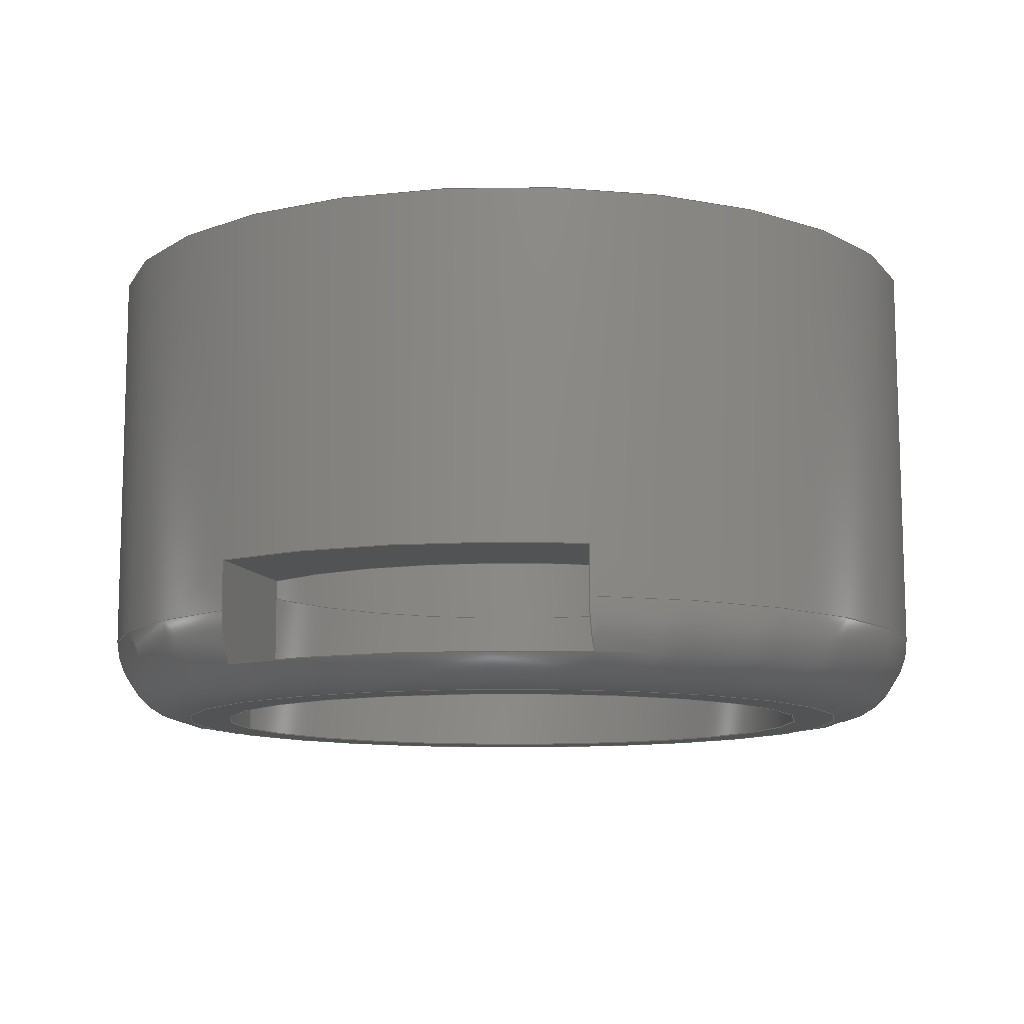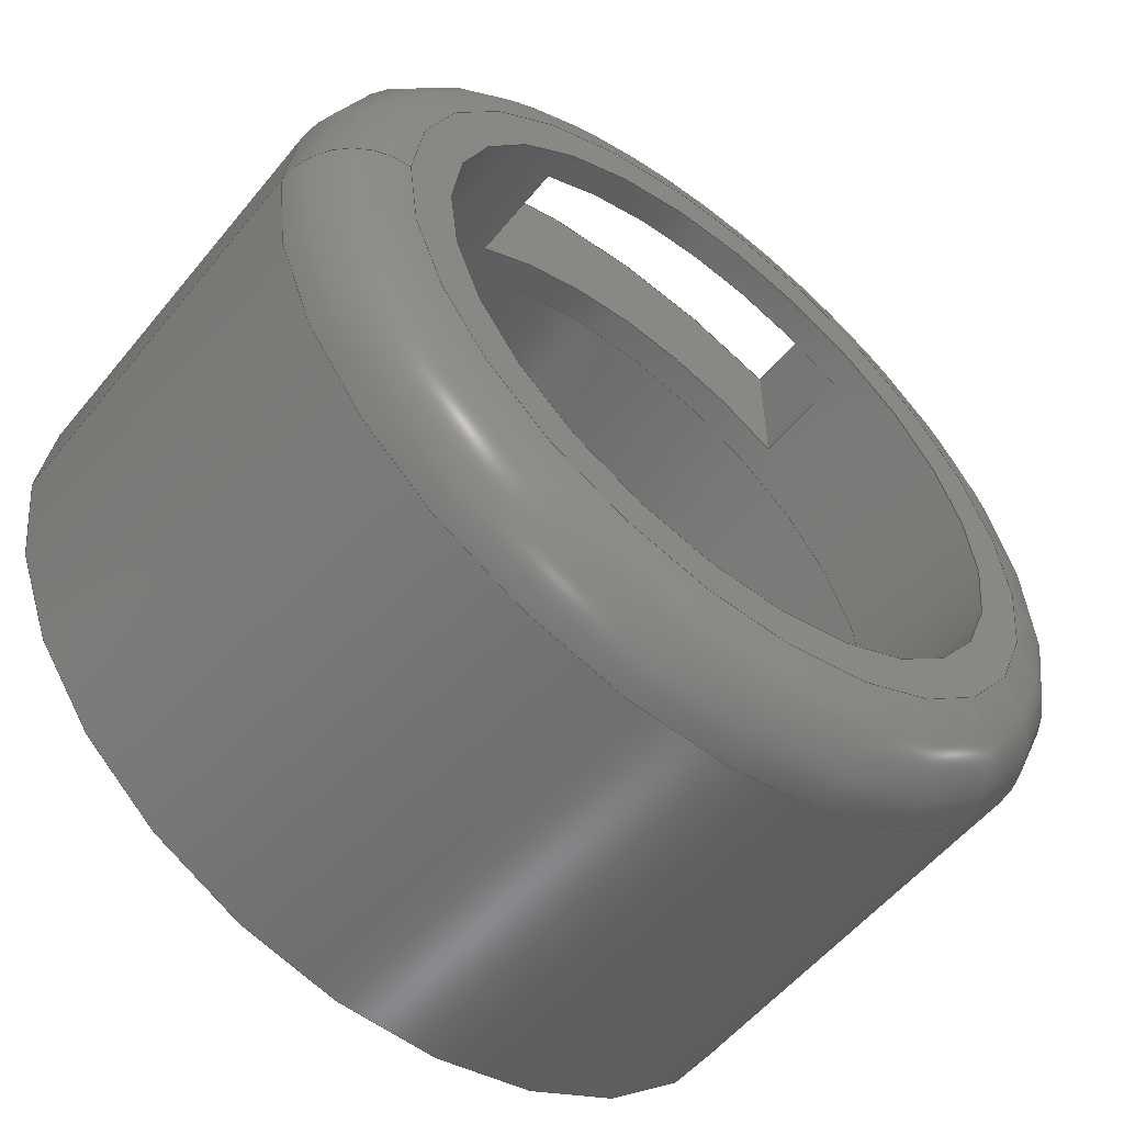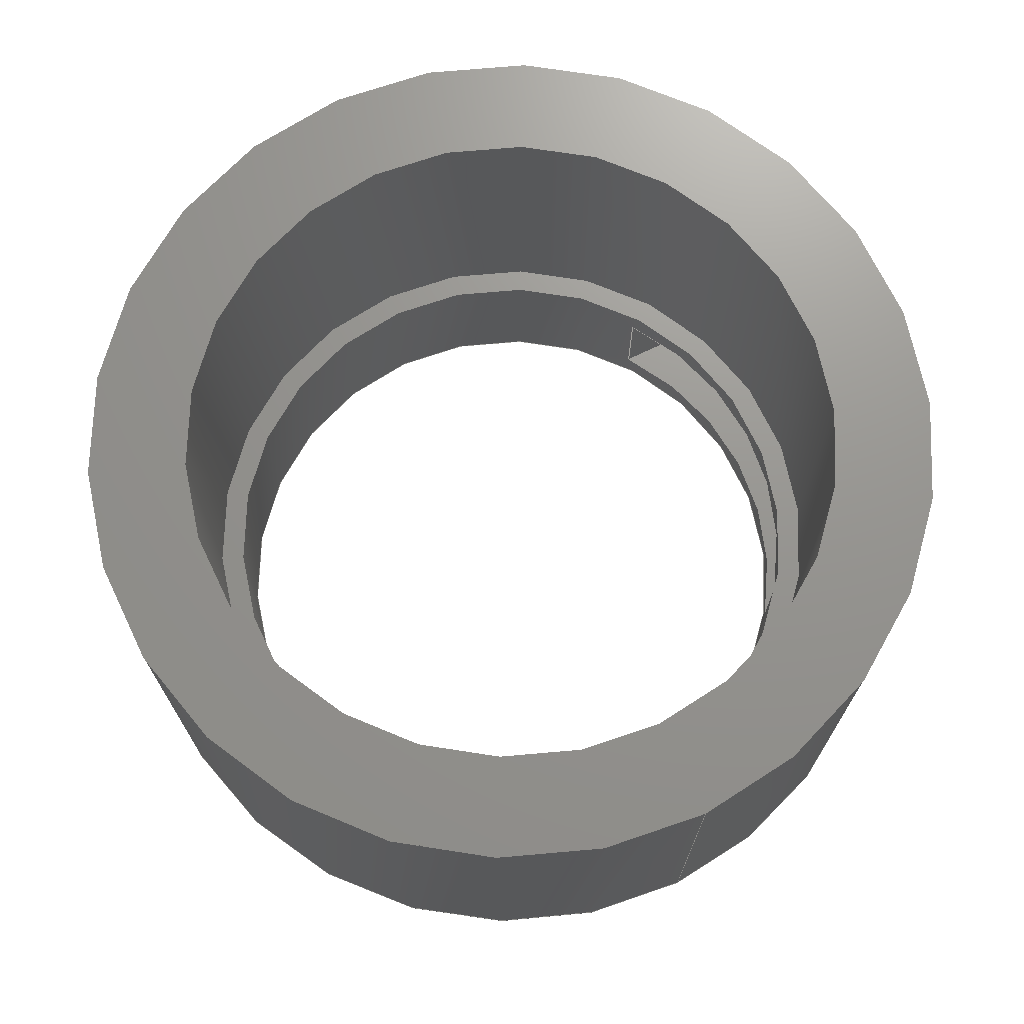
<metadata>
{"format":"step","ext":"step","renderer":"f3d","projection":"perspective","resolution":1024,"background":"white","views":[{"elev":-10.4,"azim":-164.5,"up":"+Z"},{"elev":-56.1,"azim":141.3,"up":"+Y"},{"elev":71.0,"azim":64.2,"up":"+Z"}]}
</metadata>
<code>
ISO-10303-21;
DATA;
#1=MECHANICAL_DESIGN_GEOMETRIC_PRESENTATION_REPRESENTATION('',(#4),#345);
#2=SHAPE_REPRESENTATION_RELATIONSHIP('SRR','None',#351,#3);
#3=ADVANCED_BREP_SHAPE_REPRESENTATION('',(#5),#344);
#4=STYLED_ITEM('',(#360),#5);
#5=MANIFOLD_SOLID_BREP('Body1',#190);
#6=FACE_BOUND('',#34,.T.);
#7=FACE_BOUND('',#36,.T.);
#8=FACE_BOUND('',#39,.T.);
#9=FACE_BOUND('',#41,.T.);
#10=TOROIDAL_SURFACE('',#204,4.5,1);
#11=CYLINDRICAL_SURFACE('',#200,5.5);
#12=CYLINDRICAL_SURFACE('',#210,3.95);
#13=CYLINDRICAL_SURFACE('',#212,4.25);
#14=B_SPLINE_CURVE_WITH_KNOTS('',3,(#293,#294,#295,#296,#297,#298),
 .UNSPECIFIED.,.F.,.F.,(4,2,4),(-0.06526,-0.03568,
0),.UNSPECIFIED.);
#15=B_SPLINE_CURVE_WITH_KNOTS('',3,(#309,#310,#311,#312,#313,#314),
 .UNSPECIFIED.,.F.,.F.,(4,2,4),(0,0.03568,0.06526),
 .UNSPECIFIED.);
#16=FACE_OUTER_BOUND('',#27,.T.);
#17=FACE_OUTER_BOUND('',#28,.T.);
#18=FACE_OUTER_BOUND('',#29,.T.);
#19=FACE_OUTER_BOUND('',#30,.T.);
#20=FACE_OUTER_BOUND('',#31,.T.);
#21=FACE_OUTER_BOUND('',#32,.T.);
#22=FACE_OUTER_BOUND('',#33,.T.);
#23=FACE_OUTER_BOUND('',#35,.T.);
#24=FACE_OUTER_BOUND('',#37,.T.);
#25=FACE_OUTER_BOUND('',#38,.T.);
#26=FACE_OUTER_BOUND('',#40,.T.);
#27=EDGE_LOOP('',(#120,#121,#122,#123));
#28=EDGE_LOOP('',(#124,#125,#126,#127,#128));
#29=EDGE_LOOP('',(#129,#130,#131,#132));
#30=EDGE_LOOP('',(#133,#134,#135,#136,#137));
#31=EDGE_LOOP('',(#138,#139,#140,#141,#142,#143,#144,#145));
#32=EDGE_LOOP('',(#146,#147,#148,#149,#150,#151,#152,#153));
#33=EDGE_LOOP('',(#154));
#34=EDGE_LOOP('',(#155));
#35=EDGE_LOOP('',(#156,#157,#158,#159));
#36=EDGE_LOOP('',(#160,#161,#162,#163));
#37=EDGE_LOOP('',(#164,#165,#166,#167));
#38=EDGE_LOOP('',(#168));
#39=EDGE_LOOP('',(#169));
#40=EDGE_LOOP('',(#170));
#41=EDGE_LOOP('',(#171));
#42=LINE('',#283,#53);
#43=LINE('',#286,#54);
#44=LINE('',#289,#55);
#45=LINE('',#291,#56);
#46=LINE('',#299,#57);
#47=LINE('',#305,#58);
#48=LINE('',#307,#59);
#49=LINE('',#315,#60);
#50=LINE('',#320,#61);
#51=LINE('',#334,#62);
#52=LINE('',#339,#63);
#53=VECTOR('',#222,10);
#54=VECTOR('',#225,10);
#55=VECTOR('',#228,10);
#56=VECTOR('',#229,10);
#57=VECTOR('',#230,10);
#58=VECTOR('',#237,10);
#59=VECTOR('',#240,10);
#60=VECTOR('',#241,10);
#61=VECTOR('',#246,5.5);
#62=VECTOR('',#265,3.95);
#63=VECTOR('',#272,4.25);
#64=CIRCLE('',#193,3.95);
#65=CIRCLE('',#194,5.5);
#66=CIRCLE('',#197,3.95);
#67=CIRCLE('',#198,5.276);
#68=CIRCLE('',#201,5.5);
#69=CIRCLE('',#202,5.5);
#70=CIRCLE('',#203,5.5);
#71=CIRCLE('',#205,4.5);
#72=CIRCLE('',#206,1);
#73=CIRCLE('',#208,4.25);
#74=CIRCLE('',#209,3.95);
#75=CIRCLE('',#211,3.95);
#76=CIRCLE('',#213,4.25);
#77=VERTEX_POINT('',#279);
#78=VERTEX_POINT('',#280);
#79=VERTEX_POINT('',#282);
#80=VERTEX_POINT('',#284);
#81=VERTEX_POINT('',#288);
#82=VERTEX_POINT('',#290);
#83=VERTEX_POINT('',#292);
#84=VERTEX_POINT('',#301);
#85=VERTEX_POINT('',#303);
#86=VERTEX_POINT('',#308);
#87=VERTEX_POINT('',#317);
#88=VERTEX_POINT('',#319);
#89=VERTEX_POINT('',#324);
#90=VERTEX_POINT('',#328);
#91=VERTEX_POINT('',#330);
#92=VERTEX_POINT('',#333);
#93=VERTEX_POINT('',#337);
#94=EDGE_CURVE('',#77,#78,#64,.T.);
#95=EDGE_CURVE('',#77,#79,#42,.T.);
#96=EDGE_CURVE('',#80,#79,#65,.T.);
#97=EDGE_CURVE('',#78,#80,#43,.T.);
#98=EDGE_CURVE('',#78,#81,#44,.T.);
#99=EDGE_CURVE('',#82,#80,#45,.T.);
#100=EDGE_CURVE('',#83,#82,#14,.T.);
#101=EDGE_CURVE('',#81,#83,#46,.T.);
#102=EDGE_CURVE('',#81,#84,#66,.T.);
#103=EDGE_CURVE('',#85,#83,#67,.T.);
#104=EDGE_CURVE('',#84,#85,#47,.T.);
#105=EDGE_CURVE('',#84,#77,#48,.T.);
#106=EDGE_CURVE('',#86,#85,#15,.T.);
#107=EDGE_CURVE('',#79,#86,#49,.T.);
#108=EDGE_CURVE('',#87,#86,#68,.T.);
#109=EDGE_CURVE('',#87,#88,#50,.T.);
#110=EDGE_CURVE('',#88,#88,#69,.T.);
#111=EDGE_CURVE('',#82,#87,#70,.T.);
#112=EDGE_CURVE('',#89,#89,#71,.T.);
#113=EDGE_CURVE('',#89,#87,#72,.T.);
#114=EDGE_CURVE('',#90,#90,#73,.T.);
#115=EDGE_CURVE('',#91,#91,#74,.T.);
#116=EDGE_CURVE('',#91,#92,#51,.T.);
#117=EDGE_CURVE('',#92,#92,#75,.T.);
#118=EDGE_CURVE('',#93,#93,#76,.T.);
#119=EDGE_CURVE('',#93,#90,#52,.T.);
#120=ORIENTED_EDGE('',*,*,#94,.F.);
#121=ORIENTED_EDGE('',*,*,#95,.T.);
#122=ORIENTED_EDGE('',*,*,#96,.F.);
#123=ORIENTED_EDGE('',*,*,#97,.F.);
#124=ORIENTED_EDGE('',*,*,#98,.F.);
#125=ORIENTED_EDGE('',*,*,#97,.T.);
#126=ORIENTED_EDGE('',*,*,#99,.F.);
#127=ORIENTED_EDGE('',*,*,#100,.F.);
#128=ORIENTED_EDGE('',*,*,#101,.F.);
#129=ORIENTED_EDGE('',*,*,#102,.F.);
#130=ORIENTED_EDGE('',*,*,#101,.T.);
#131=ORIENTED_EDGE('',*,*,#103,.F.);
#132=ORIENTED_EDGE('',*,*,#104,.F.);
#133=ORIENTED_EDGE('',*,*,#105,.F.);
#134=ORIENTED_EDGE('',*,*,#104,.T.);
#135=ORIENTED_EDGE('',*,*,#106,.F.);
#136=ORIENTED_EDGE('',*,*,#107,.F.);
#137=ORIENTED_EDGE('',*,*,#95,.F.);
#138=ORIENTED_EDGE('',*,*,#99,.T.);
#139=ORIENTED_EDGE('',*,*,#96,.T.);
#140=ORIENTED_EDGE('',*,*,#107,.T.);
#141=ORIENTED_EDGE('',*,*,#108,.F.);
#142=ORIENTED_EDGE('',*,*,#109,.T.);
#143=ORIENTED_EDGE('',*,*,#110,.T.);
#144=ORIENTED_EDGE('',*,*,#109,.F.);
#145=ORIENTED_EDGE('',*,*,#111,.F.);
#146=ORIENTED_EDGE('',*,*,#112,.T.);
#147=ORIENTED_EDGE('',*,*,#113,.T.);
#148=ORIENTED_EDGE('',*,*,#108,.T.);
#149=ORIENTED_EDGE('',*,*,#106,.T.);
#150=ORIENTED_EDGE('',*,*,#103,.T.);
#151=ORIENTED_EDGE('',*,*,#100,.T.);
#152=ORIENTED_EDGE('',*,*,#111,.T.);
#153=ORIENTED_EDGE('',*,*,#113,.F.);
#154=ORIENTED_EDGE('',*,*,#114,.F.);
#155=ORIENTED_EDGE('',*,*,#115,.T.);
#156=ORIENTED_EDGE('',*,*,#115,.F.);
#157=ORIENTED_EDGE('',*,*,#116,.T.);
#158=ORIENTED_EDGE('',*,*,#117,.F.);
#159=ORIENTED_EDGE('',*,*,#116,.F.);
#160=ORIENTED_EDGE('',*,*,#102,.T.);
#161=ORIENTED_EDGE('',*,*,#105,.T.);
#162=ORIENTED_EDGE('',*,*,#94,.T.);
#163=ORIENTED_EDGE('',*,*,#98,.T.);
#164=ORIENTED_EDGE('',*,*,#118,.F.);
#165=ORIENTED_EDGE('',*,*,#119,.T.);
#166=ORIENTED_EDGE('',*,*,#114,.T.);
#167=ORIENTED_EDGE('',*,*,#119,.F.);
#168=ORIENTED_EDGE('',*,*,#112,.F.);
#169=ORIENTED_EDGE('',*,*,#117,.T.);
#170=ORIENTED_EDGE('',*,*,#110,.F.);
#171=ORIENTED_EDGE('',*,*,#118,.T.);
#172=PLANE('',#192);
#173=PLANE('',#195);
#174=PLANE('',#196);
#175=PLANE('',#199);
#176=PLANE('',#207);
#177=PLANE('',#214);
#178=PLANE('',#215);
#179=ADVANCED_FACE('',(#16),#172,.F.);
#180=ADVANCED_FACE('',(#17),#173,.F.);
#181=ADVANCED_FACE('',(#18),#174,.F.);
#182=ADVANCED_FACE('',(#19),#175,.F.);
#183=ADVANCED_FACE('',(#20),#11,.T.);
#184=ADVANCED_FACE('',(#21),#10,.T.);
#185=ADVANCED_FACE('',(#22,#6),#176,.F.);
#186=ADVANCED_FACE('',(#23,#7),#12,.F.);
#187=ADVANCED_FACE('',(#24),#13,.F.);
#188=ADVANCED_FACE('',(#25,#8),#177,.T.);
#189=ADVANCED_FACE('',(#26,#9),#178,.F.);
#190=CLOSED_SHELL('',(#179,#180,#181,#182,#183,#184,#185,#186,#187,#188,
#189));
#191=AXIS2_PLACEMENT_3D('placement',#277,#216,#217);
#192=AXIS2_PLACEMENT_3D('',#278,#218,#219);
#193=AXIS2_PLACEMENT_3D('',#281,#220,#221);
#194=AXIS2_PLACEMENT_3D('',#285,#223,#224);
#195=AXIS2_PLACEMENT_3D('',#287,#226,#227);
#196=AXIS2_PLACEMENT_3D('',#300,#231,#232);
#197=AXIS2_PLACEMENT_3D('',#302,#233,#234);
#198=AXIS2_PLACEMENT_3D('',#304,#235,#236);
#199=AXIS2_PLACEMENT_3D('',#306,#238,#239);
#200=AXIS2_PLACEMENT_3D('',#316,#242,#243);
#201=AXIS2_PLACEMENT_3D('',#318,#244,#245);
#202=AXIS2_PLACEMENT_3D('',#321,#247,#248);
#203=AXIS2_PLACEMENT_3D('',#322,#249,#250);
#204=AXIS2_PLACEMENT_3D('',#323,#251,#252);
#205=AXIS2_PLACEMENT_3D('',#325,#253,#254);
#206=AXIS2_PLACEMENT_3D('',#326,#255,#256);
#207=AXIS2_PLACEMENT_3D('',#327,#257,#258);
#208=AXIS2_PLACEMENT_3D('',#329,#259,#260);
#209=AXIS2_PLACEMENT_3D('',#331,#261,#262);
#210=AXIS2_PLACEMENT_3D('',#332,#263,#264);
#211=AXIS2_PLACEMENT_3D('',#335,#266,#267);
#212=AXIS2_PLACEMENT_3D('',#336,#268,#269);
#213=AXIS2_PLACEMENT_3D('',#338,#270,#271);
#214=AXIS2_PLACEMENT_3D('',#340,#273,#274);
#215=AXIS2_PLACEMENT_3D('',#341,#275,#276);
#216=DIRECTION('axis',(0,0,1));
#217=DIRECTION('refdir',(1,0,0));
#218=DIRECTION('center_axis',(0,0,1));
#219=DIRECTION('ref_axis',(0.8087,-0.5882,0));
#220=DIRECTION('center_axis',(0,0,-1));
#221=DIRECTION('ref_axis',(-1,0,0));
#222=DIRECTION('',(0,1,0));
#223=DIRECTION('center_axis',(0,0,1));
#224=DIRECTION('ref_axis',(-1,0,0));
#225=DIRECTION('',(0,1,0));
#226=DIRECTION('center_axis',(1,0,0));
#227=DIRECTION('ref_axis',(0,0,-1));
#228=DIRECTION('',(0,0,-1));
#229=DIRECTION('',(0,0,1));
#230=DIRECTION('',(0,1,0));
#231=DIRECTION('center_axis',(0,0,-1));
#232=DIRECTION('ref_axis',(-0.8087,-0.5882,0));
#233=DIRECTION('center_axis',(0,0,1));
#234=DIRECTION('ref_axis',(-1,0,0));
#235=DIRECTION('center_axis',(0,0,-1));
#236=DIRECTION('ref_axis',(-1,0,0));
#237=DIRECTION('',(0,1,0));
#238=DIRECTION('center_axis',(-1,0,0));
#239=DIRECTION('ref_axis',(0,0,1));
#240=DIRECTION('',(0,0,1));
#241=DIRECTION('',(0,0,-1));
#242=DIRECTION('center_axis',(0,0,-1));
#243=DIRECTION('ref_axis',(-1,0,0));
#244=DIRECTION('center_axis',(0,0,-1));
#245=DIRECTION('ref_axis',(-1,0,0));
#246=DIRECTION('',(0,0,1));
#247=DIRECTION('center_axis',(0,0,-1));
#248=DIRECTION('ref_axis',(-1,0,0));
#249=DIRECTION('center_axis',(0,0,-1));
#250=DIRECTION('ref_axis',(-1,0,0));
#251=DIRECTION('center_axis',(0,0,-1));
#252=DIRECTION('ref_axis',(-1,0,0));
#253=DIRECTION('center_axis',(0,0,1));
#254=DIRECTION('ref_axis',(-1,0,0));
#255=DIRECTION('center_axis',(-1.225e-16,-1,0));
#256=DIRECTION('ref_axis',(1,-1.225e-16,0));
#257=DIRECTION('center_axis',(0,0,-1));
#258=DIRECTION('ref_axis',(-1,0,0));
#259=DIRECTION('center_axis',(0,0,-1));
#260=DIRECTION('ref_axis',(-1,0,0));
#261=DIRECTION('center_axis',(0,0,-1));
#262=DIRECTION('ref_axis',(-1,0,0));
#263=DIRECTION('center_axis',(0,0,-1));
#264=DIRECTION('ref_axis',(-1,0,0));
#265=DIRECTION('',(0,0,-1));
#266=DIRECTION('center_axis',(0,0,1));
#267=DIRECTION('ref_axis',(-1,0,0));
#268=DIRECTION('center_axis',(0,0,-1));
#269=DIRECTION('ref_axis',(-1,0,0));
#270=DIRECTION('center_axis',(0,0,-1));
#271=DIRECTION('ref_axis',(-1,0,0));
#272=DIRECTION('',(0,0,-1));
#273=DIRECTION('center_axis',(0,0,-1));
#274=DIRECTION('ref_axis',(-1,0,0));
#275=DIRECTION('center_axis',(0,0,-1));
#276=DIRECTION('ref_axis',(-1,0,0));
#277=CARTESIAN_POINT('',(0,0,0));
#278=CARTESIAN_POINT('Origin',(-2.324,-3.194,-4.369));
#279=CARTESIAN_POINT('',(-2.324,3.194,-4.369));
#280=CARTESIAN_POINT('',(2.324,3.194,-4.369));
#281=CARTESIAN_POINT('Origin',(0,0,-4.369));
#282=CARTESIAN_POINT('',(-2.324,4.985,-4.369));
#283=CARTESIAN_POINT('',(-2.324,-3.194,-4.369));
#284=CARTESIAN_POINT('',(2.324,4.985,-4.369));
#285=CARTESIAN_POINT('Origin',(0,0,-4.369));
#286=CARTESIAN_POINT('',(2.324,-3.194,-4.369));
#287=CARTESIAN_POINT('Origin',(2.324,-3.194,-4.369));
#288=CARTESIAN_POINT('',(2.324,3.194,-5.631));
#289=CARTESIAN_POINT('',(2.324,3.194,-5));
#290=CARTESIAN_POINT('',(2.324,4.985,-5));
#291=CARTESIAN_POINT('',(2.324,4.985,0));
#292=CARTESIAN_POINT('',(2.324,4.736,-5.631));
#293=CARTESIAN_POINT('Ctrl Pts',(2.324,4.736,-5.631));
#294=CARTESIAN_POINT('Ctrl Pts',(2.324,4.807,-5.554));
#295=CARTESIAN_POINT('Ctrl Pts',(2.324,4.868,-5.458));
#296=CARTESIAN_POINT('Ctrl Pts',(2.324,4.955,-5.259));
#297=CARTESIAN_POINT('Ctrl Pts',(2.324,4.985,-5.119));
#298=CARTESIAN_POINT('Ctrl Pts',(2.324,4.985,-5));
#299=CARTESIAN_POINT('',(2.324,-3.194,-5.631));
#300=CARTESIAN_POINT('Origin',(2.324,-3.194,-5.631));
#301=CARTESIAN_POINT('',(-2.324,3.194,-5.631));
#302=CARTESIAN_POINT('Origin',(0,0,-5.631));
#303=CARTESIAN_POINT('',(-2.324,4.736,-5.631));
#304=CARTESIAN_POINT('Origin',(0,0,-5.631));
#305=CARTESIAN_POINT('',(-2.324,-3.194,-5.631));
#306=CARTESIAN_POINT('Origin',(-2.324,-3.194,-5.631));
#307=CARTESIAN_POINT('',(-2.324,3.194,-5));
#308=CARTESIAN_POINT('',(-2.324,4.985,-5));
#309=CARTESIAN_POINT('Ctrl Pts',(-2.324,4.985,-5));
#310=CARTESIAN_POINT('Ctrl Pts',(-2.324,4.985,-5.119));
#311=CARTESIAN_POINT('Ctrl Pts',(-2.324,4.955,-5.259));
#312=CARTESIAN_POINT('Ctrl Pts',(-2.324,4.868,-5.458));
#313=CARTESIAN_POINT('Ctrl Pts',(-2.324,4.807,-5.554));
#314=CARTESIAN_POINT('Ctrl Pts',(-2.324,4.736,-5.631));
#315=CARTESIAN_POINT('',(-2.324,4.985,0));
#316=CARTESIAN_POINT('Origin',(0,0,0));
#317=CARTESIAN_POINT('',(5.5,-6.736e-16,-5));
#318=CARTESIAN_POINT('Origin',(0,0,-5));
#319=CARTESIAN_POINT('',(5.5,-6.736e-16,0));
#320=CARTESIAN_POINT('',(5.5,-6.736e-16,0));
#321=CARTESIAN_POINT('Origin',(0,0,0));
#322=CARTESIAN_POINT('Origin',(0,0,-5));
#323=CARTESIAN_POINT('Origin',(0,0,-5));
#324=CARTESIAN_POINT('',(4.5,5.511e-16,-6));
#325=CARTESIAN_POINT('Origin',(0,0,-6));
#326=CARTESIAN_POINT('Origin',(4.5,-5.511e-16,-5));
#327=CARTESIAN_POINT('Origin',(0,0,-4));
#328=CARTESIAN_POINT('',(4.25,-5.205e-16,-4));
#329=CARTESIAN_POINT('Origin',(0,0,-4));
#330=CARTESIAN_POINT('',(3.95,-4.837e-16,-4));
#331=CARTESIAN_POINT('Origin',(0,0,-4));
#332=CARTESIAN_POINT('Origin',(0,0,-5));
#333=CARTESIAN_POINT('',(3.95,4.837e-16,-6));
#334=CARTESIAN_POINT('',(3.95,-4.837e-16,-5));
#335=CARTESIAN_POINT('Origin',(0,0,-6));
#336=CARTESIAN_POINT('Origin',(0,0,0));
#337=CARTESIAN_POINT('',(4.25,-5.205e-16,0));
#338=CARTESIAN_POINT('Origin',(0,0,0));
#339=CARTESIAN_POINT('',(4.25,-5.205e-16,0));
#340=CARTESIAN_POINT('Origin',(0,0,-6));
#341=CARTESIAN_POINT('Origin',(0,0,0));
#342=UNCERTAINTY_MEASURE_WITH_UNIT(LENGTH_MEASURE(0.01),#346,
'DISTANCE_ACCURACY_VALUE',
'Maximum model space distance between geometric entities at asserted c
onnectivities');
#343=UNCERTAINTY_MEASURE_WITH_UNIT(LENGTH_MEASURE(0.01),#346,
'DISTANCE_ACCURACY_VALUE',
'Maximum model space distance between geometric entities at asserted c
onnectivities');
#344=(
GEOMETRIC_REPRESENTATION_CONTEXT(3)
GLOBAL_UNCERTAINTY_ASSIGNED_CONTEXT((#342))
GLOBAL_UNIT_ASSIGNED_CONTEXT((#346,#347,#348))
REPRESENTATION_CONTEXT('','3D')
);
#345=(
GEOMETRIC_REPRESENTATION_CONTEXT(3)
GLOBAL_UNCERTAINTY_ASSIGNED_CONTEXT((#343))
GLOBAL_UNIT_ASSIGNED_CONTEXT((#346,#347,#348))
REPRESENTATION_CONTEXT('','3D')
);
#346=(
LENGTH_UNIT()
NAMED_UNIT(*)
SI_UNIT(.MILLI.,.METRE.)
);
#347=(
NAMED_UNIT(*)
PLANE_ANGLE_UNIT()
SI_UNIT($,.RADIAN.)
);
#348=(
NAMED_UNIT(*)
SI_UNIT($,.STERADIAN.)
SOLID_ANGLE_UNIT()
);
#349=SHAPE_DEFINITION_REPRESENTATION(#350,#351);
#350=PRODUCT_DEFINITION_SHAPE('',$,#353);
#351=SHAPE_REPRESENTATION('',(#191),#344);
#352=PRODUCT_DEFINITION_CONTEXT('part definition',#357,'design');
#353=PRODUCT_DEFINITION('MOTOR COVER','MOTOR COVER v3',#354,#352);
#354=PRODUCT_DEFINITION_FORMATION('',$,#359);
#355=PRODUCT_RELATED_PRODUCT_CATEGORY('MOTOR COVER v3','MOTOR COVER v3',
(#359));
#356=APPLICATION_PROTOCOL_DEFINITION('international standard',
'automotive_design',2009,#357);
#357=APPLICATION_CONTEXT(
'Core Data for Automotive Mechanical Design Process');
#358=PRODUCT_CONTEXT('part definition',#357,'mechanical');
#359=PRODUCT('MOTOR COVER','MOTOR COVER v3',$,(#358));
#360=PRESENTATION_STYLE_ASSIGNMENT((#361));
#361=SURFACE_STYLE_USAGE(.BOTH.,#362);
#362=SURFACE_SIDE_STYLE('',(#363));
#363=SURFACE_STYLE_FILL_AREA(#364);
#364=FILL_AREA_STYLE('Steel - Satin',(#365));
#365=FILL_AREA_STYLE_COLOUR('Steel - Satin',#366);
#366=COLOUR_RGB('Steel - Satin',0.6275,0.6275,0.6275);
ENDSEC;
END-ISO-10303-21;

</code>
